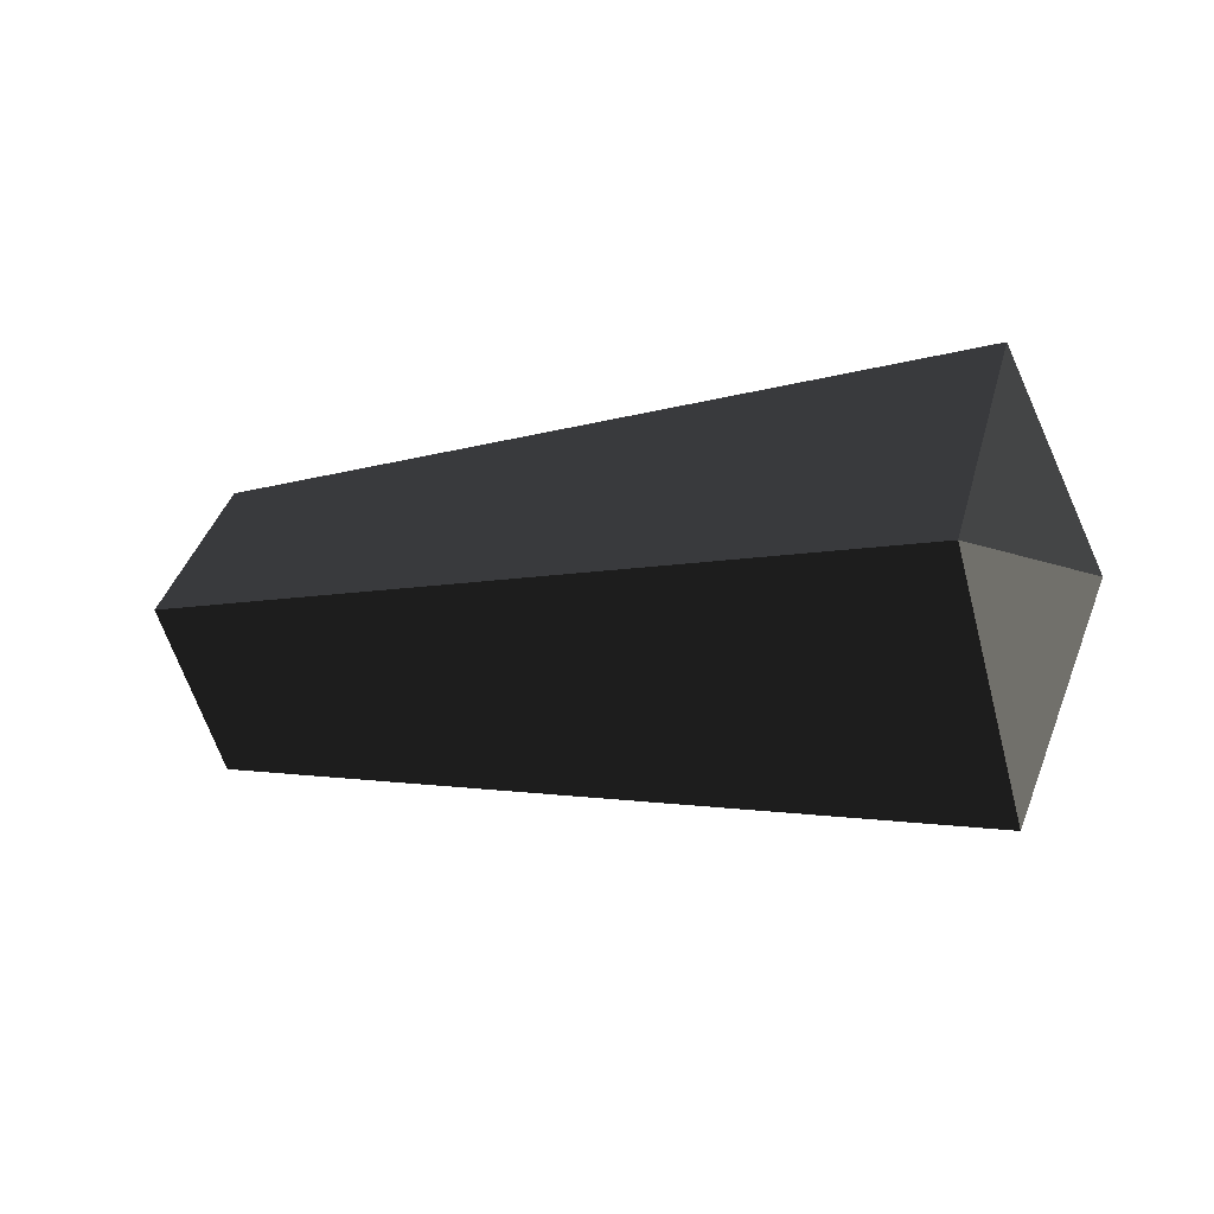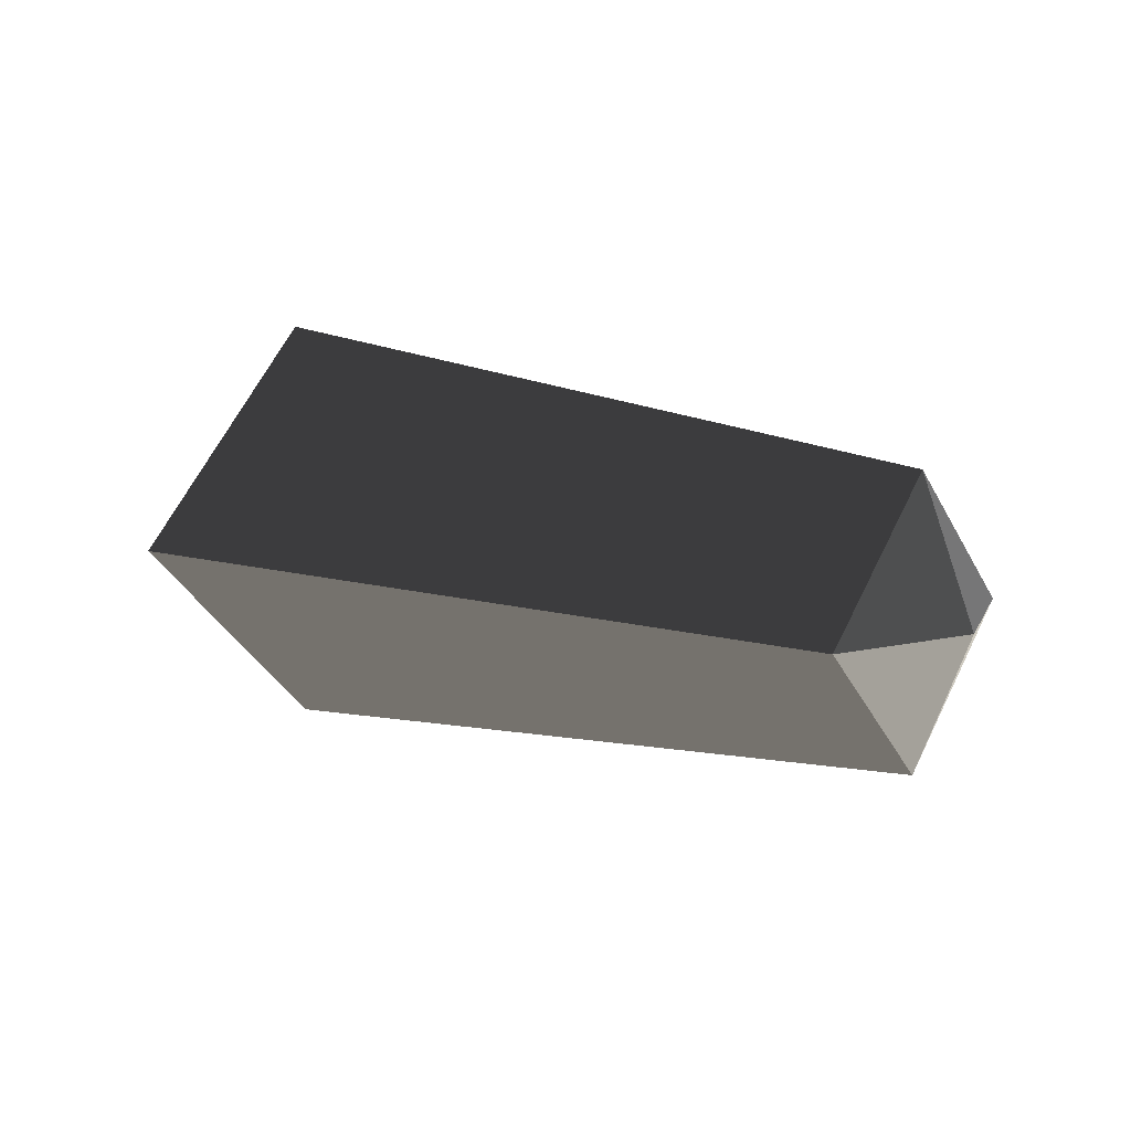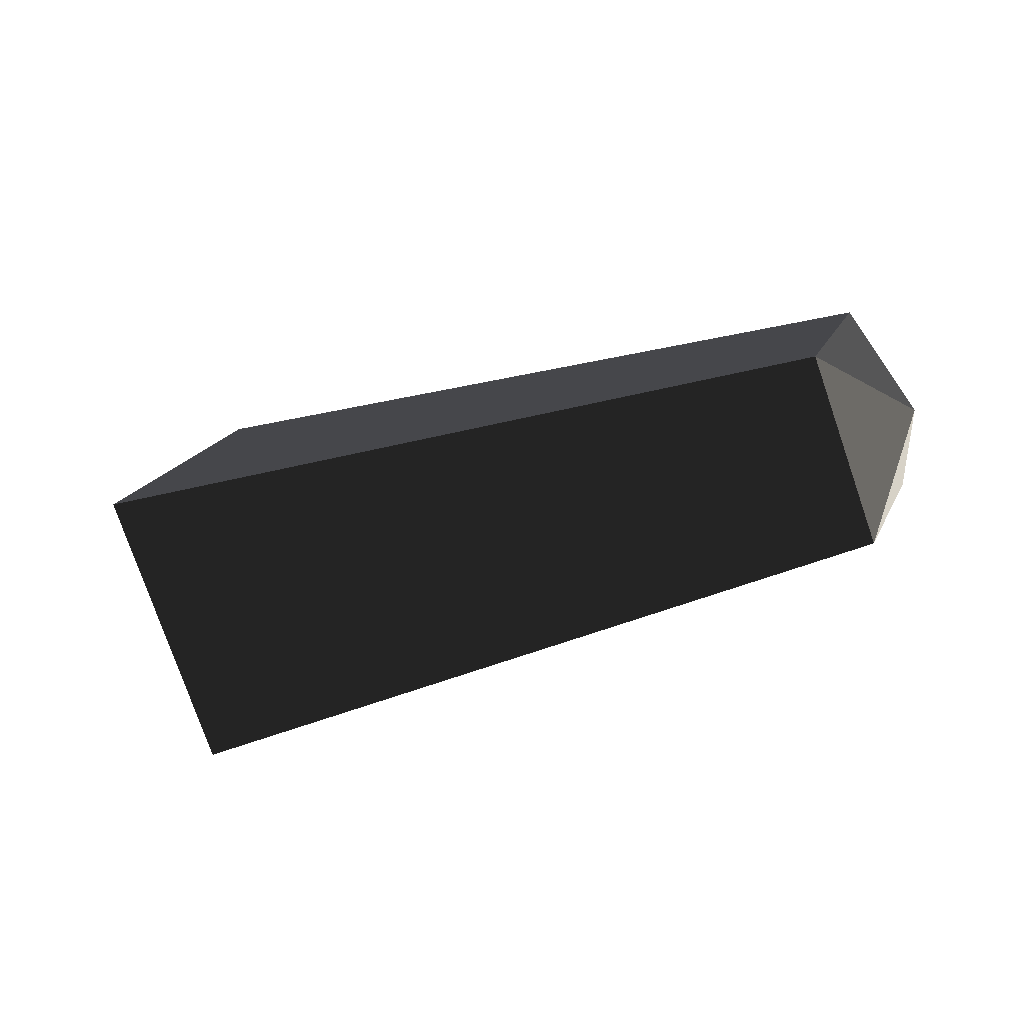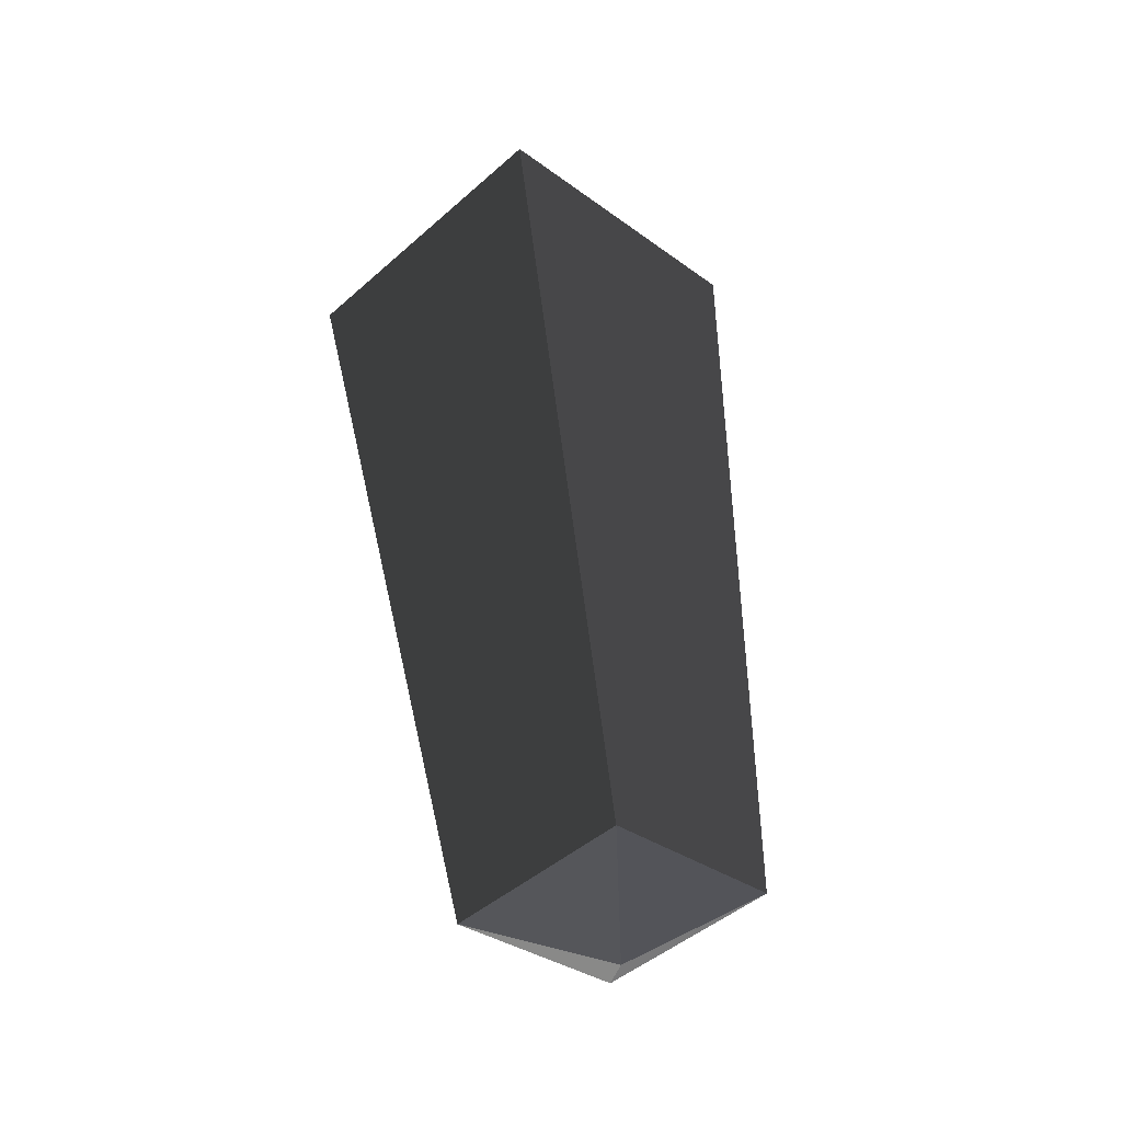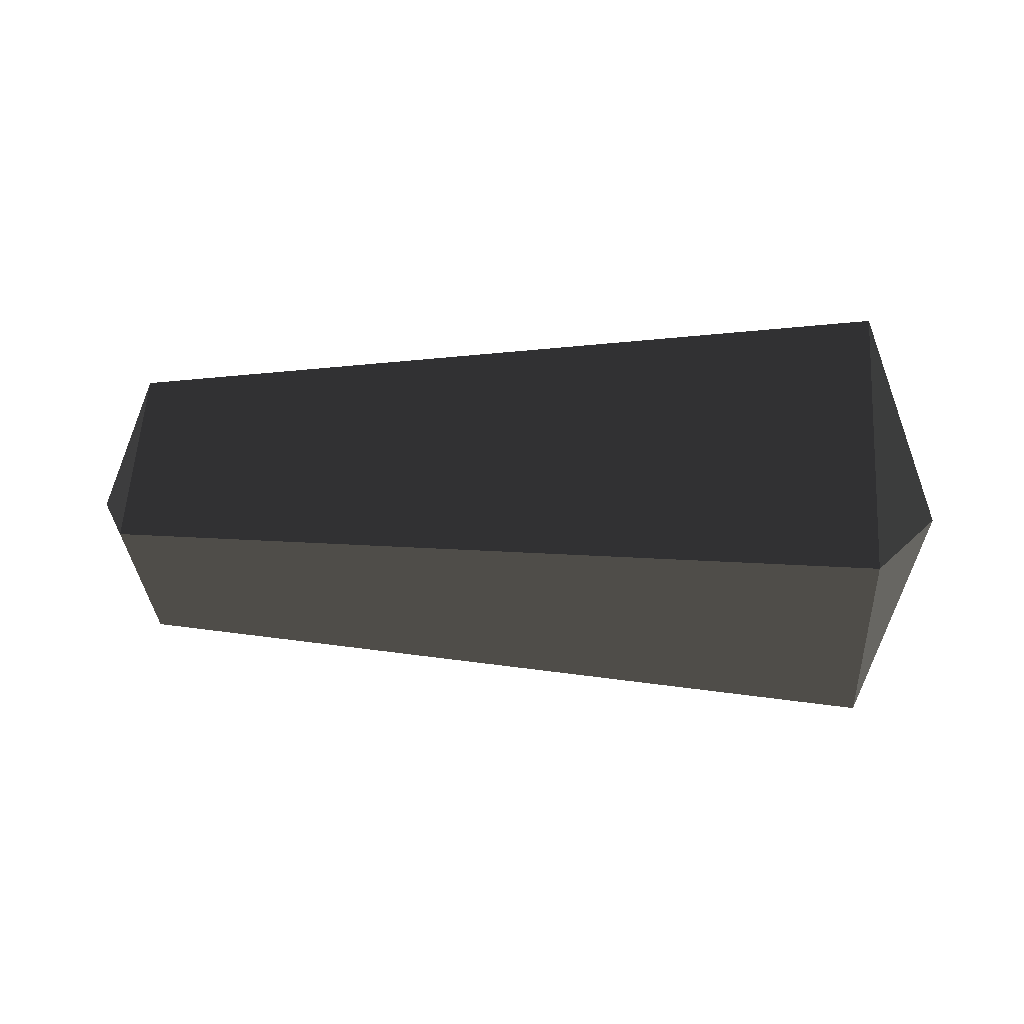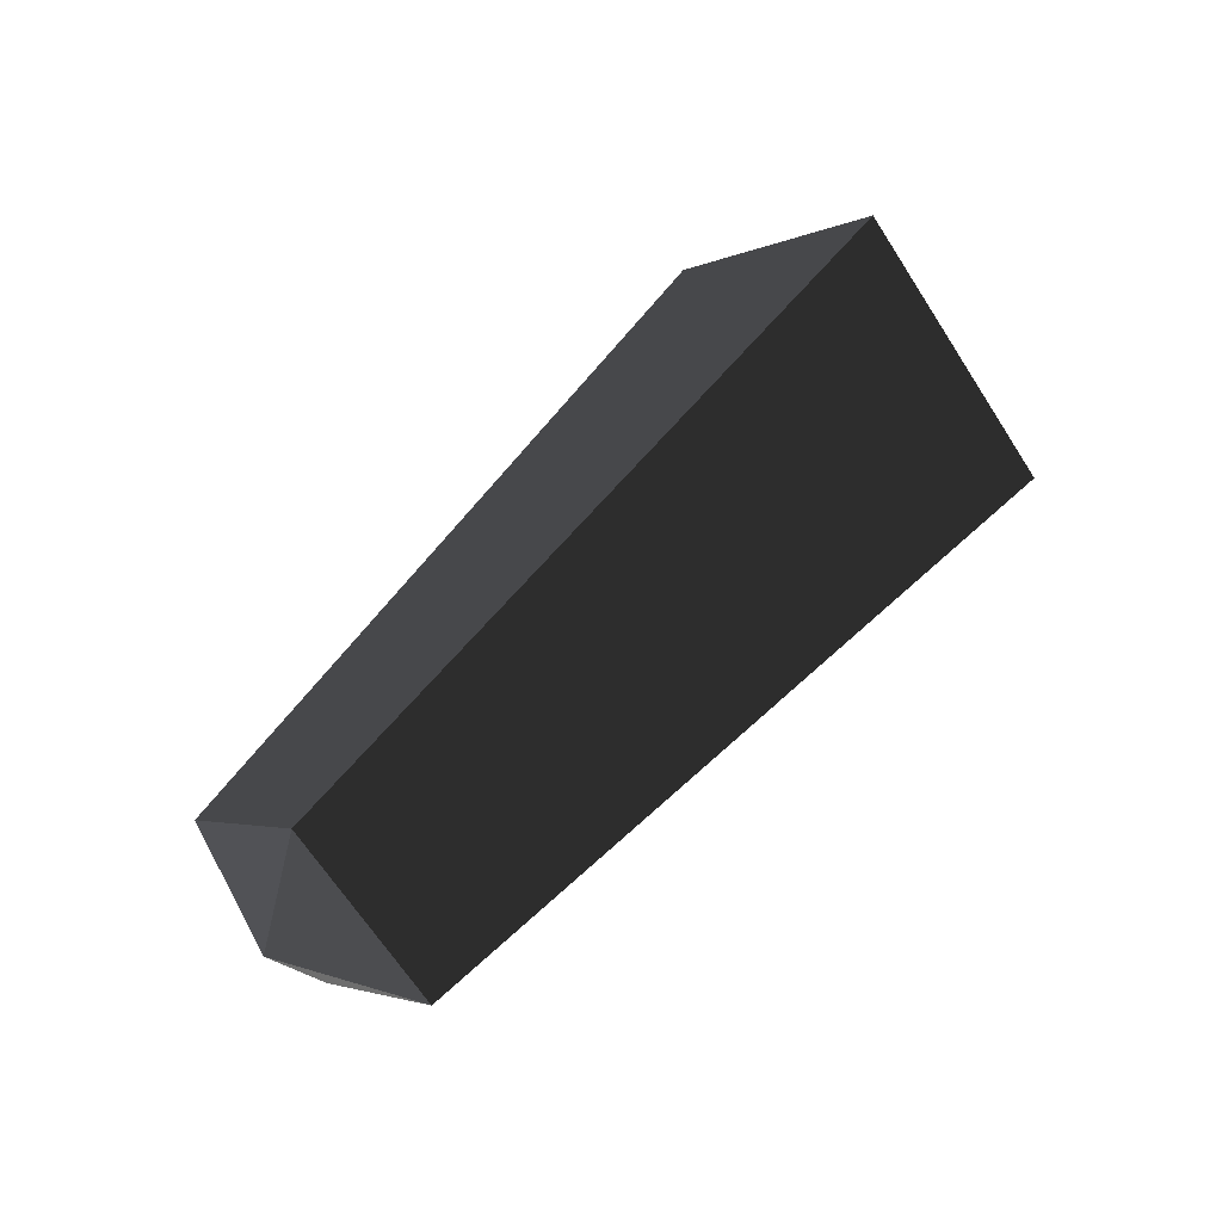
<metadata>
{"format":"obj","ext":"obj","renderer":"f3d","projection":"perspective","resolution":1024,"background":"white","views":[{"elev":-8.9,"azim":21.4,"up":"+Z"},{"elev":11.7,"azim":-140.7,"up":"+Y"},{"elev":-29.3,"azim":-152.6,"up":"+Y"},{"elev":50.7,"azim":-96.5,"up":"+Z"},{"elev":12.9,"azim":5.1,"up":"+Z"},{"elev":54.8,"azim":-50.6,"up":"+Y"}]}
</metadata>
<code>
v -0.347 0.0002 0.0706
v -0.3469 0.071 -0.0001
v -0.3756 0.0003 -0.0002
v -0.3756 0.0003 -0.0002
v -0.3469 0.0002 -0.0709
v -0.3469 0.0002 -0.0709
v -0.347 -0.0705 -0.0001
v -0.347 -0.0705 -0.0001
v -0.347 0.0002 0.0706
v -0.347 0.0002 0.0706
v 0.0524 0.0006 0.1103
v 0.0524 -0.1097 0
v 0.0918 0.0004 0
v 0.0918 0.0004 0
v 0.0525 0.0006 -0.1103
v 0.0525 0.0006 -0.1103
v -0.3469 0.0002 -0.0709
v -0.347 -0.0705 -0.0001
v 0.0525 0.1109 0
v -0.3469 0.071 -0.0001
v 0.0918 0.0004 0
v 0.0918 0.0004 0
v 0.0524 0.0006 0.1103
v 0.0524 0.0006 0.1103
v -0.347 0.0002 0.0706
v -0.3469 0.071 -0.0001
g Group_001
f 1 2 3
f 3 2 5
f 3 5 7
f 3 7 9
f 9 7 12 11
f 11 12 13
f 13 12 15
f 15 12 18 17
f 15 17 20 19
f 15 19 21
f 21 19 23
f 23 19 26 25

</code>
